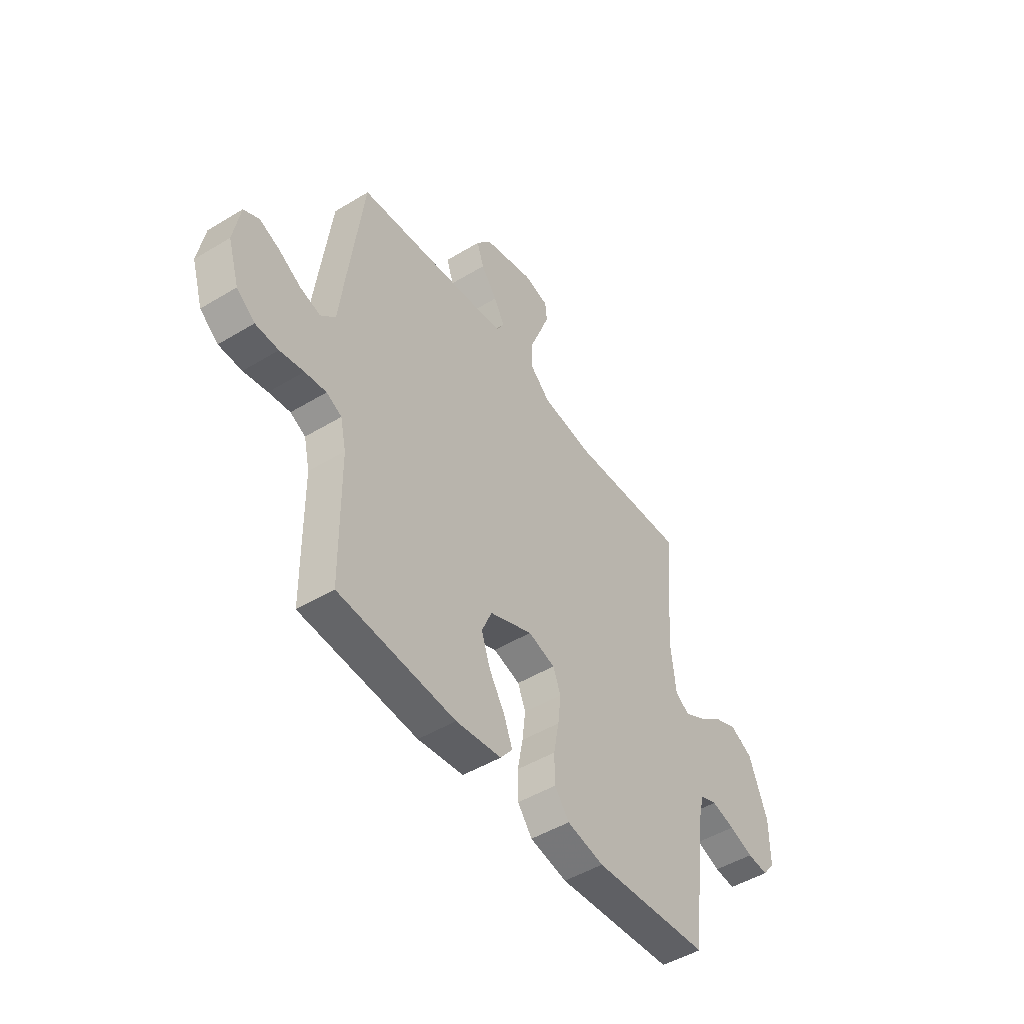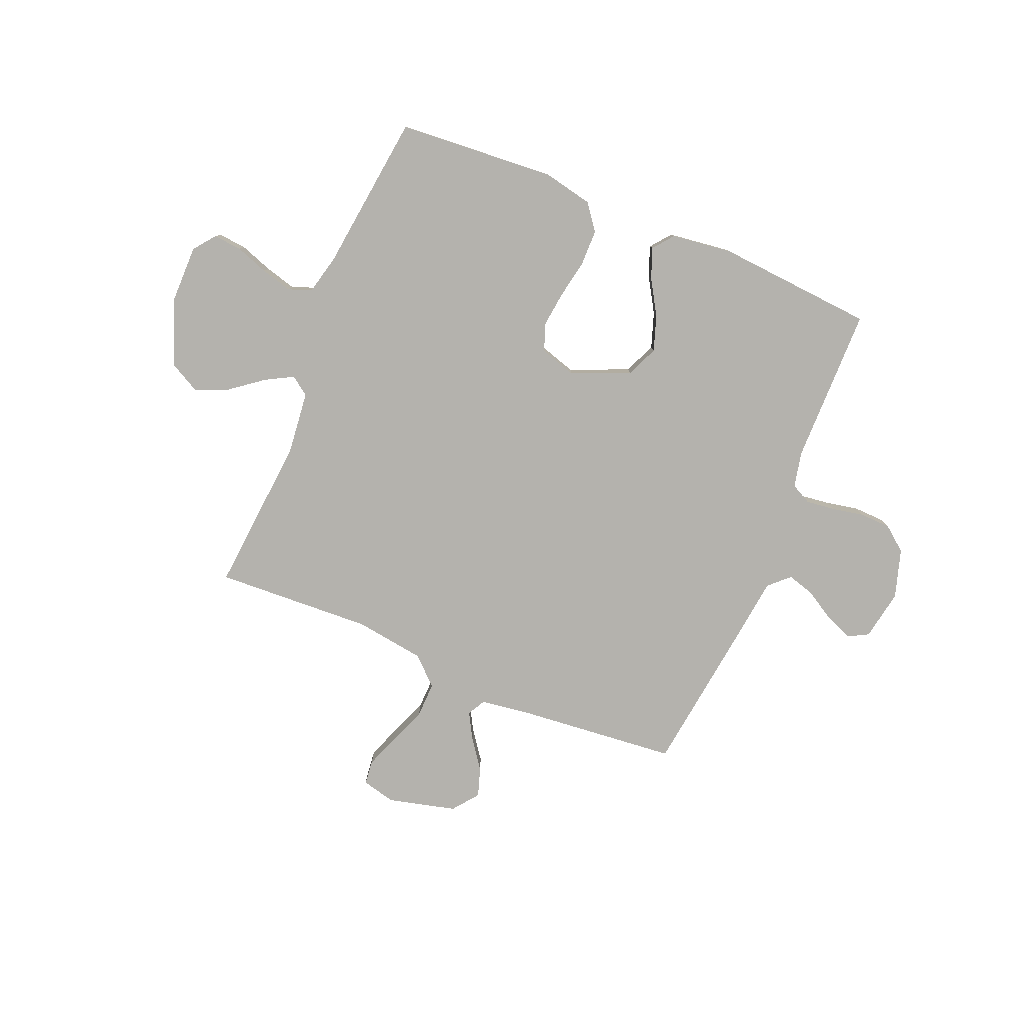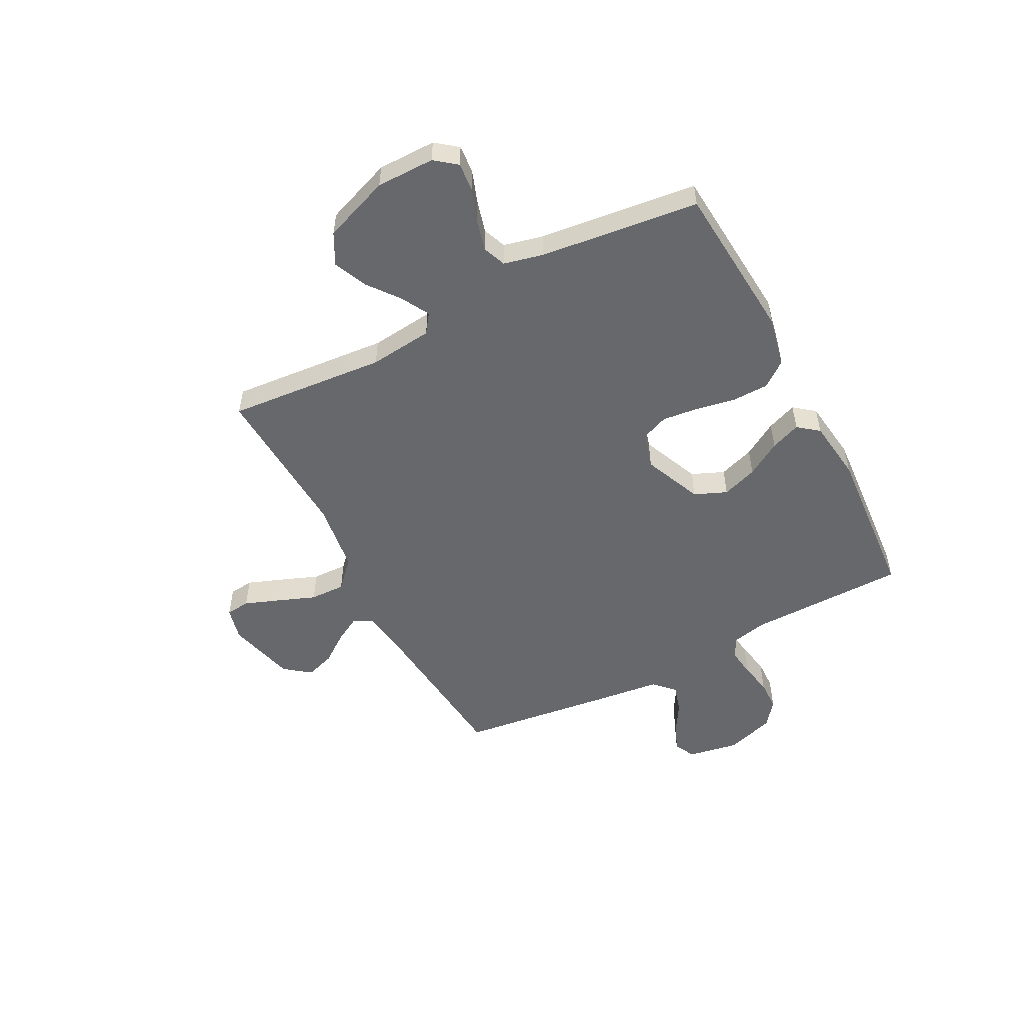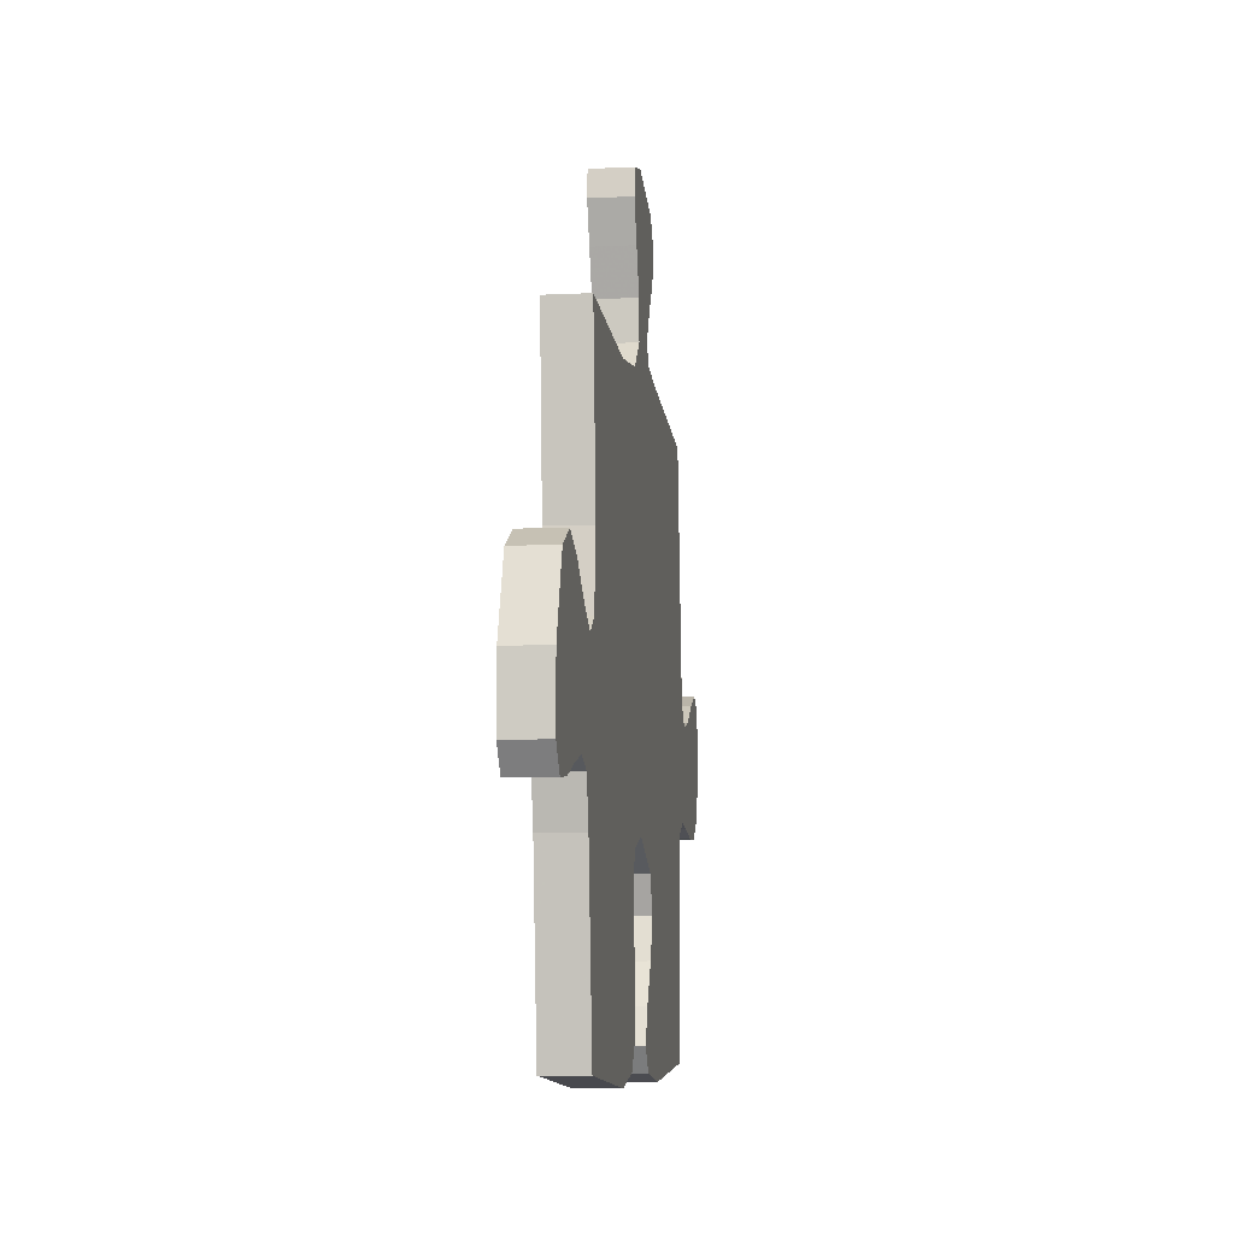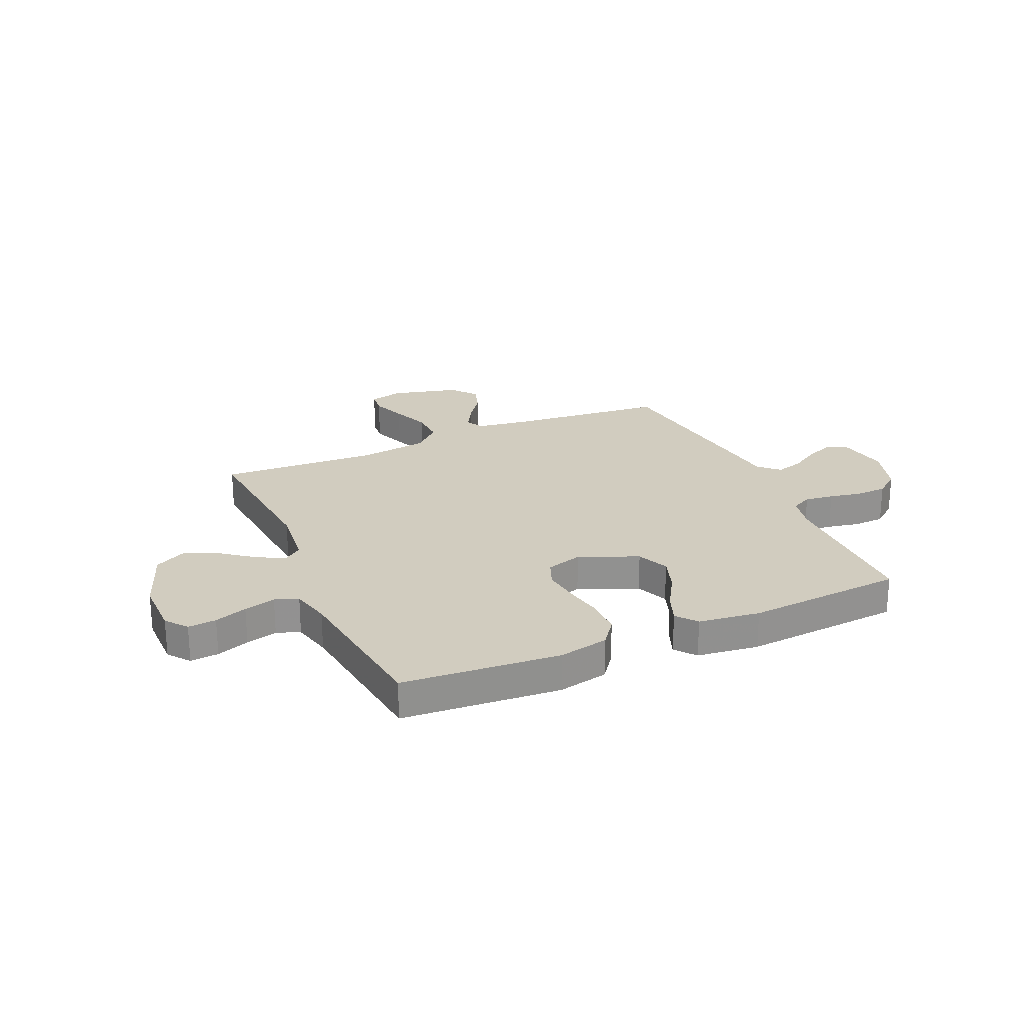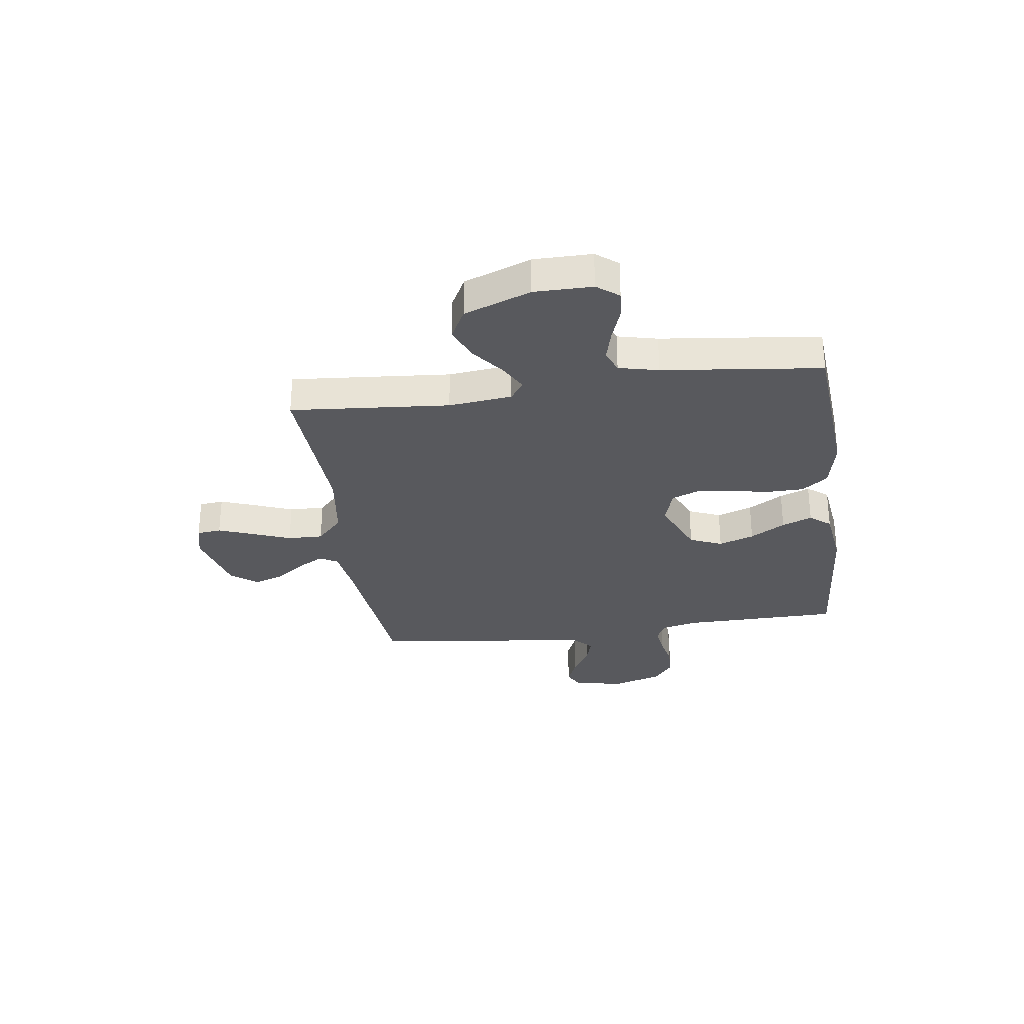
<metadata>
{"format":"obj","ext":"obj","renderer":"f3d","projection":"perspective","resolution":1024,"background":"white","views":[{"elev":-48.2,"azim":-55.8,"up":"+Z"},{"elev":-79.5,"azim":157.4,"up":"+Y"},{"elev":-52.4,"azim":117.7,"up":"+Y"},{"elev":-8.2,"azim":97.5,"up":"+Z"},{"elev":24.1,"azim":156.1,"up":"+Y"},{"elev":-29.9,"azim":98.1,"up":"+Y"}]}
</metadata>
<code>
v -0.5 0.07 0.5
v -0.2 0.07 0.529
v -0.1 0.07 0.543
v -0.081 0.07 0.577
v -0.109 0.07 0.627
v -0.15 0.07 0.683
v -0.168 0.07 0.738
v -0.13 0.07 0.787
v 0 0.07 0.82
v 0.064 0.07 0.804
v 0.069 0.07 0.758
v 0.044 0.07 0.692
v 0.016 0.07 0.62
v 0.014 0.07 0.553
v 0.066 0.07 0.504
v 0.2 0.07 0.485
v 0.5 0.07 0.5
v 0.474 0.07 0.2
v 0.487 0.07 0.08
v 0.523 0.07 0.054
v 0.576 0.07 0.083
v 0.637 0.07 0.13
v 0.7 0.07 0.157
v 0.759 0.07 0.126
v 0.806 0.07 0
v 0.806 0.07 -0.11
v 0.774 0.07 -0.151
v 0.72 0.07 -0.146
v 0.658 0.07 -0.124
v 0.598 0.07 -0.108
v 0.554 0.07 -0.125
v 0.536 0.07 -0.2
v 0.5 0.07 -0.5
v 0.2 0.07 -0.523
v 0.105 0.07 -0.503
v 0.068 0.07 -0.454
v 0.067 0.07 -0.385
v 0.081 0.07 -0.311
v 0.089 0.07 -0.242
v 0.069 0.07 -0.192
v 0 0.07 -0.171
v -0.111 0.07 -0.218
v -0.137 0.07 -0.279
v -0.114 0.07 -0.346
v -0.074 0.07 -0.412
v -0.052 0.07 -0.469
v -0.083 0.07 -0.508
v -0.2 0.07 -0.523
v -0.5 0.07 -0.5
v -0.503 0.07 -0.2
v -0.518 0.07 -0.133
v -0.557 0.07 -0.113
v -0.612 0.07 -0.12
v -0.673 0.07 -0.132
v -0.732 0.07 -0.13
v -0.779 0.07 -0.093
v -0.808 0.07 0
v -0.791 0.07 0.096
v -0.752 0.07 0.117
v -0.699 0.07 0.095
v -0.642 0.07 0.061
v -0.59 0.07 0.046
v -0.552 0.07 0.082
v -0.538 0.07 0.2
v -0.5 0 0.5
v -0.2 0 0.529
v -0.1 0 0.543
v -0.081 0 0.577
v -0.109 0 0.627
v -0.15 0 0.683
v -0.168 0 0.738
v -0.13 0 0.787
v 0 0 0.82
v 0.064 0 0.804
v 0.069 0 0.758
v 0.044 0 0.692
v 0.016 0 0.62
v 0.014 0 0.553
v 0.066 0 0.504
v 0.2 0 0.485
v 0.5 0 0.5
v 0.474 0 0.2
v 0.487 0 0.08
v 0.523 0 0.054
v 0.576 0 0.083
v 0.637 0 0.13
v 0.7 0 0.157
v 0.759 0 0.126
v 0.806 0 0
v 0.806 0 -0.11
v 0.774 0 -0.151
v 0.72 0 -0.146
v 0.658 0 -0.124
v 0.598 0 -0.108
v 0.554 0 -0.125
v 0.536 0 -0.2
v 0.5 0 -0.5
v 0.2 0 -0.523
v 0.105 0 -0.503
v 0.068 0 -0.454
v 0.067 0 -0.385
v 0.081 0 -0.311
v 0.089 0 -0.242
v 0.069 0 -0.192
v 0 0 -0.171
v -0.111 0 -0.218
v -0.137 0 -0.279
v -0.114 0 -0.346
v -0.074 0 -0.412
v -0.052 0 -0.469
v -0.083 0 -0.508
v -0.2 0 -0.523
v -0.5 0 -0.5
v -0.503 0 -0.2
v -0.518 0 -0.133
v -0.557 0 -0.113
v -0.612 0 -0.12
v -0.673 0 -0.132
v -0.732 0 -0.13
v -0.779 0 -0.093
v -0.808 0 0
v -0.791 0 0.096
v -0.752 0 0.117
v -0.699 0 0.095
v -0.642 0 0.061
v -0.59 0 0.046
v -0.552 0 0.082
v -0.538 0 0.2
f 63 64 1 2
f 59 60 61
f 58 59 61
f 57 58 61
f 56 57 61
f 55 56 61
f 54 55 61
f 53 54 61
f 52 53 61 62
f 51 52 62 63
f 48 49 50
f 47 48 50
f 46 47 50
f 45 46 50
f 44 45 50
f 50 51 63
f 44 50 63
f 43 44 63
f 36 37 38
f 35 36 38
f 34 35 38
f 33 34 38
f 32 33 38
f 31 32 38 39
f 30 31 39 40
f 27 28 29
f 26 27 29
f 25 26 29
f 24 25 29
f 23 24 29
f 22 23 29
f 21 22 29
f 20 21 29 30
f 30 40 41
f 20 30 41
f 19 20 41
f 16 17 18
f 19 41 42
f 18 19 42
f 16 18 42
f 15 16 42
f 11 12 13
f 10 11 13
f 9 10 13
f 8 9 13
f 7 8 13
f 6 7 13
f 5 6 13
f 4 5 13 14
f 63 2 3
f 43 63 3
f 42 43 3
f 15 42 3
f 14 15 3
f 3 4 14
f 66 65 128 127
f 125 124 123
f 125 123 122
f 125 122 121
f 125 121 120
f 125 120 119
f 125 119 118
f 125 118 117
f 126 125 117 116
f 127 126 116 115
f 114 113 112
f 114 112 111
f 114 111 110
f 114 110 109
f 114 109 108
f 127 115 114
f 127 114 108
f 127 108 107
f 102 101 100
f 102 100 99
f 102 99 98
f 102 98 97
f 102 97 96
f 103 102 96 95
f 104 103 95 94
f 93 92 91
f 93 91 90
f 93 90 89
f 93 89 88
f 93 88 87
f 93 87 86
f 93 86 85
f 94 93 85 84
f 105 104 94
f 105 94 84
f 105 84 83
f 82 81 80
f 106 105 83
f 106 83 82
f 106 82 80
f 106 80 79
f 77 76 75
f 77 75 74
f 77 74 73
f 77 73 72
f 77 72 71
f 77 71 70
f 77 70 69
f 78 77 69 68
f 67 66 127
f 67 127 107
f 67 107 106
f 67 106 79
f 67 79 78
f 78 68 67
f 1 65 66 2
f 2 66 67 3
f 3 67 68 4
f 4 68 69 5
f 5 69 70 6
f 6 70 71 7
f 7 71 72 8
f 8 72 73 9
f 9 73 74 10
f 10 74 75 11
f 11 75 76 12
f 12 76 77 13
f 13 77 78 14
f 14 78 79 15
f 15 79 80 16
f 16 80 81 17
f 17 81 82 18
f 18 82 83 19
f 19 83 84 20
f 20 84 85 21
f 21 85 86 22
f 22 86 87 23
f 23 87 88 24
f 24 88 89 25
f 25 89 90 26
f 26 90 91 27
f 27 91 92 28
f 28 92 93 29
f 29 93 94 30
f 30 94 95 31
f 31 95 96 32
f 32 96 97 33
f 33 97 98 34
f 34 98 99 35
f 35 99 100 36
f 36 100 101 37
f 37 101 102 38
f 38 102 103 39
f 39 103 104 40
f 40 104 105 41
f 41 105 106 42
f 42 106 107 43
f 43 107 108 44
f 44 108 109 45
f 45 109 110 46
f 46 110 111 47
f 47 111 112 48
f 48 112 113 49
f 49 113 114 50
f 50 114 115 51
f 51 115 116 52
f 52 116 117 53
f 53 117 118 54
f 54 118 119 55
f 55 119 120 56
f 56 120 121 57
f 57 121 122 58
f 58 122 123 59
f 59 123 124 60
f 60 124 125 61
f 61 125 126 62
f 62 126 127 63
f 63 127 128 64
f 64 128 65 1

</code>
